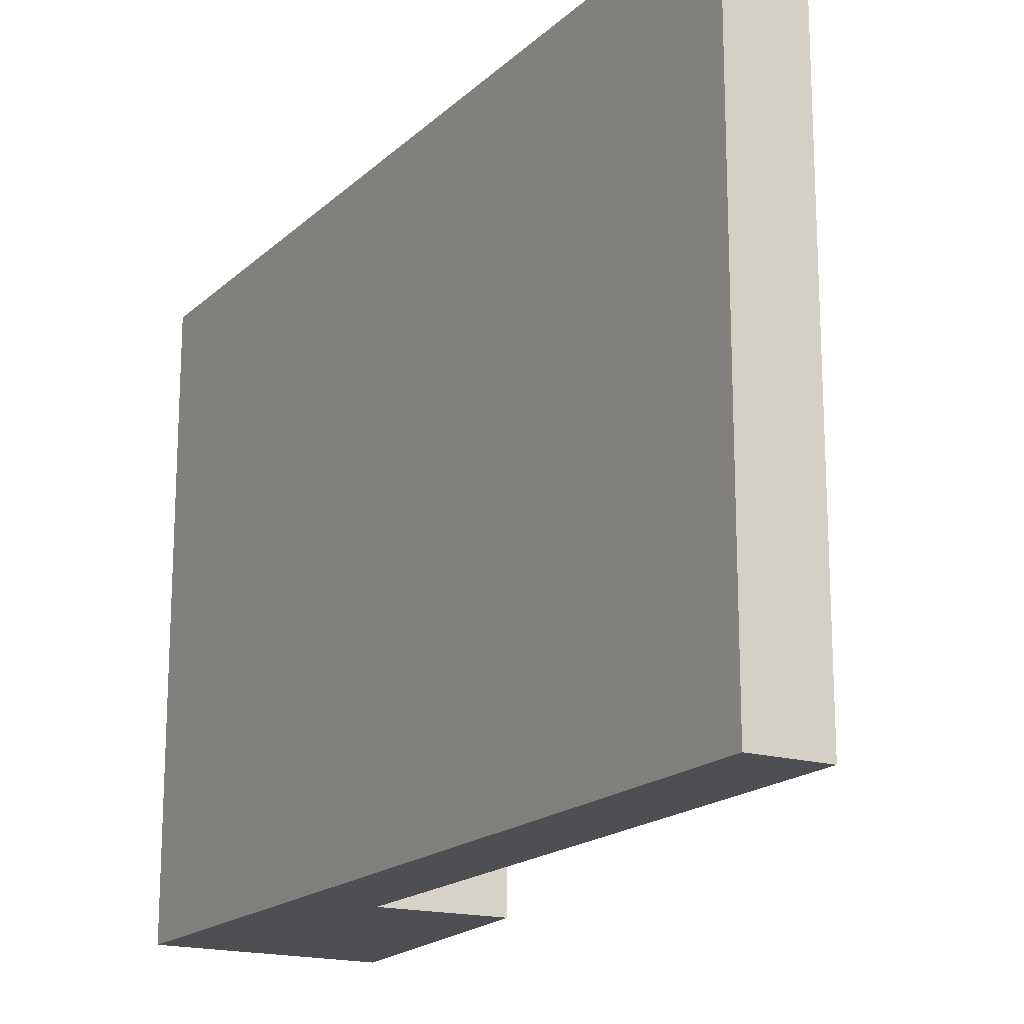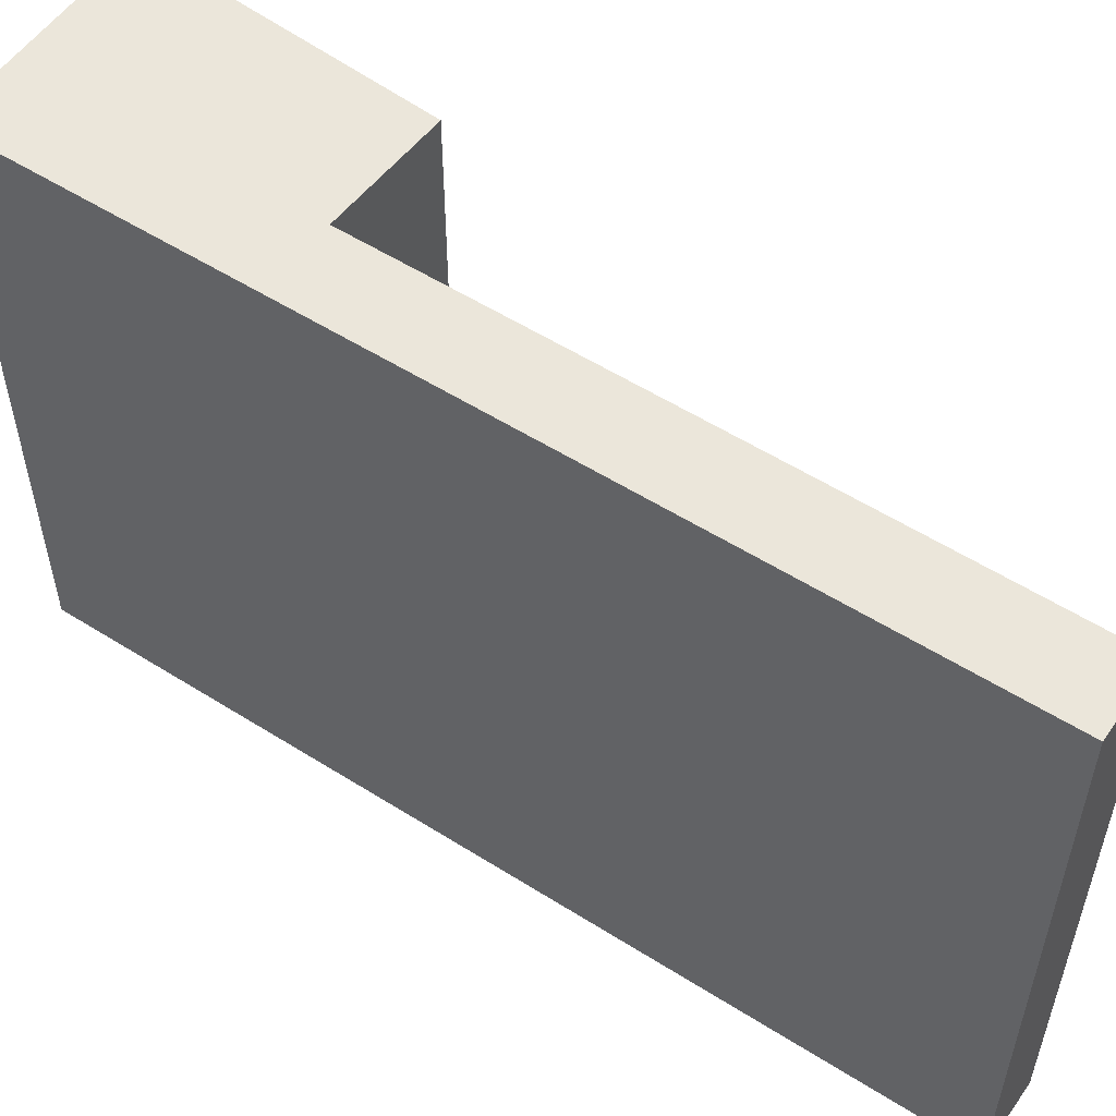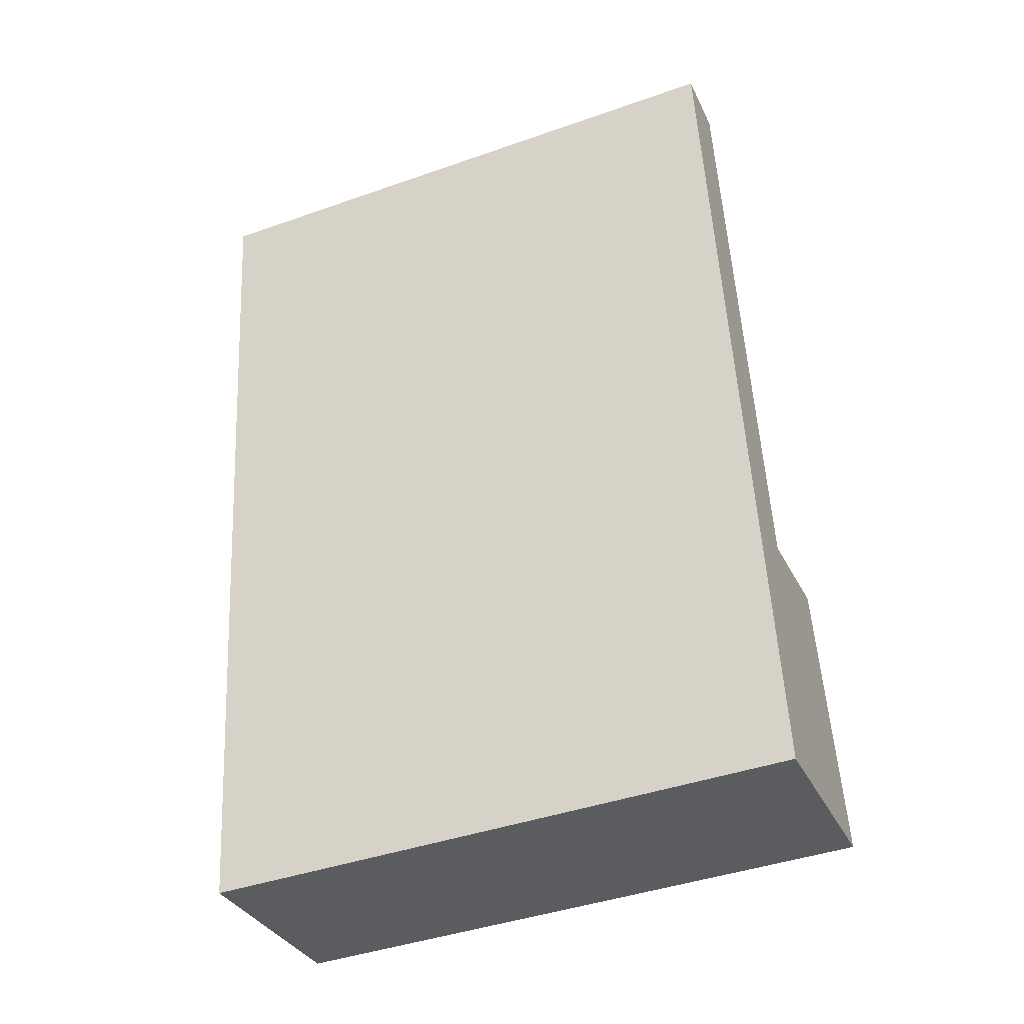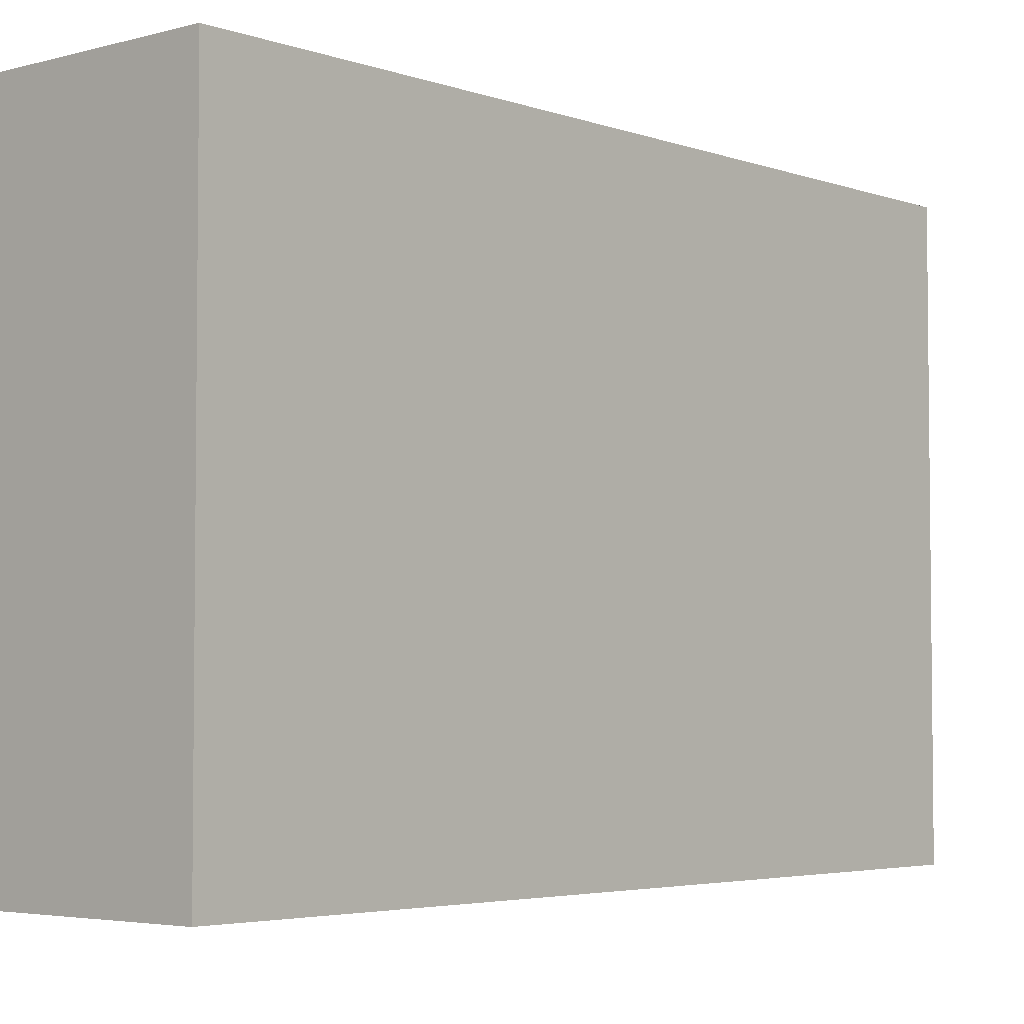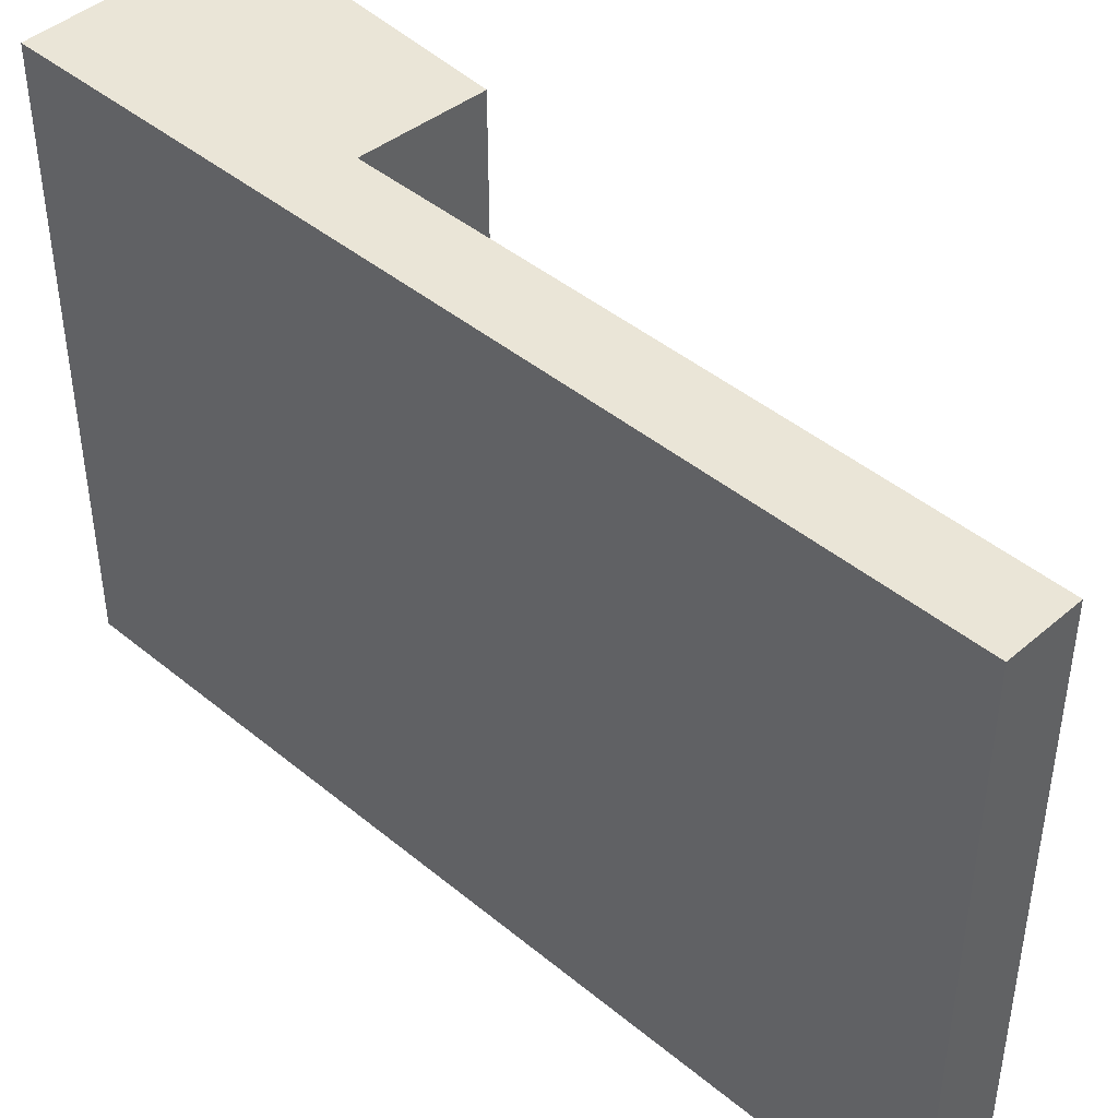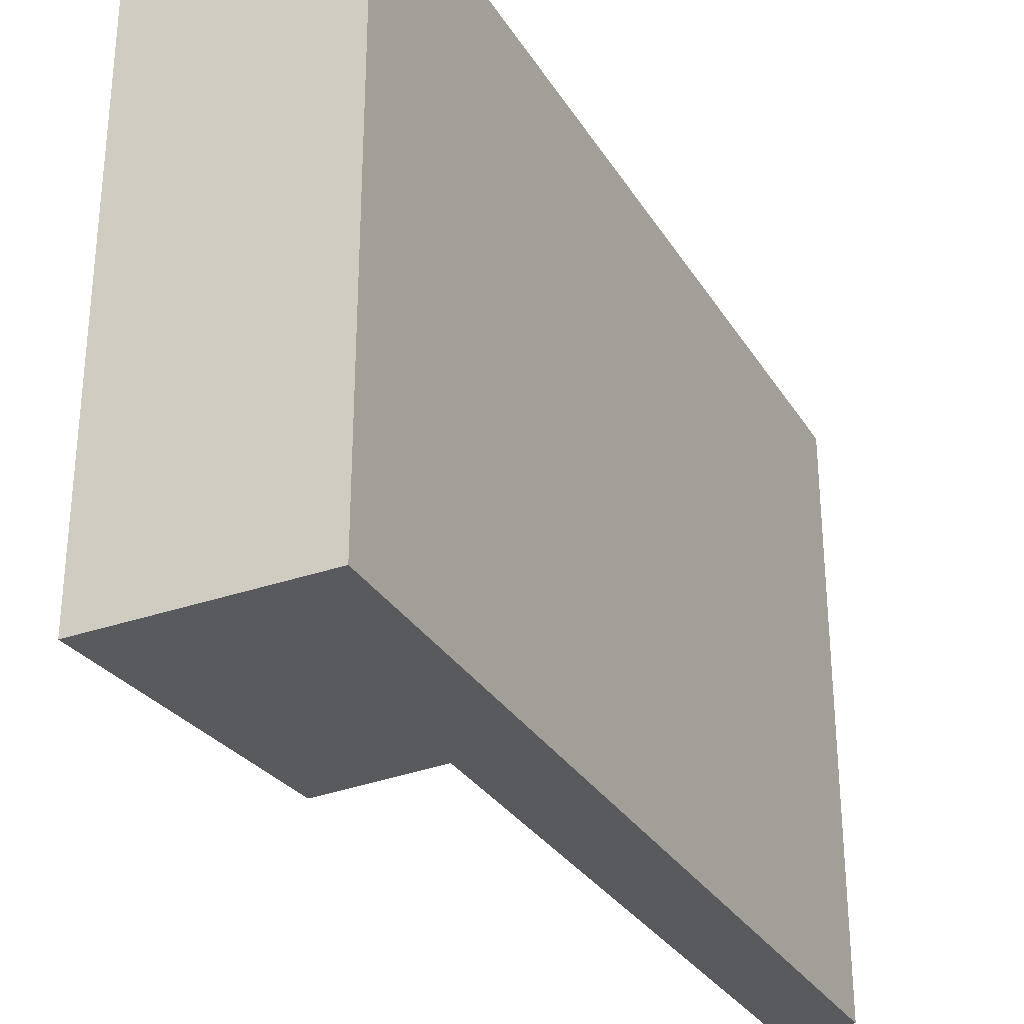
<metadata>
{"format":"obj","ext":"obj","renderer":"f3d","projection":"perspective","resolution":1024,"background":"white","views":[{"elev":-17.8,"azim":-38.5,"up":"+Y"},{"elev":55.0,"azim":-64.2,"up":"+Y"},{"elev":-42.6,"azim":-67.3,"up":"+Z"},{"elev":-4.0,"azim":-146.9,"up":"+Y"},{"elev":44.1,"azim":-54.0,"up":"+Y"},{"elev":-30.7,"azim":-161.6,"up":"+Y"}]}
</metadata>
<code>
v  1.295 2.309 -3.306
v  0.61 2.309 -2.33
v  1.062 2.309 -2.239
v  0 2.309 1.414e-16
v  0.274 2.309 0.042
v  0.477 2.309 -3.428
v  0.274 -2.572e-18 0.042
v  0.61 1.427e-16 -2.33
v  1.062 1.371e-16 -2.239
v  1.295 2.024e-16 -3.306
v  0 0 0
v  0.477 2.099e-16 -3.428
g defaultobject
f 1 2 3
f 2 4 5
f 4 2 6
f 6 2 1
f 7 2 5
f 2 7 8
f 9 1 3
f 1 9 10
f 8 3 2
f 3 8 9
f 11 5 4
f 5 11 7
f 10 6 1
f 6 10 12
f 12 4 6
f 4 12 11
f 10 9 12
f 8 12 9
f 11 12 8
f 7 11 8

</code>
